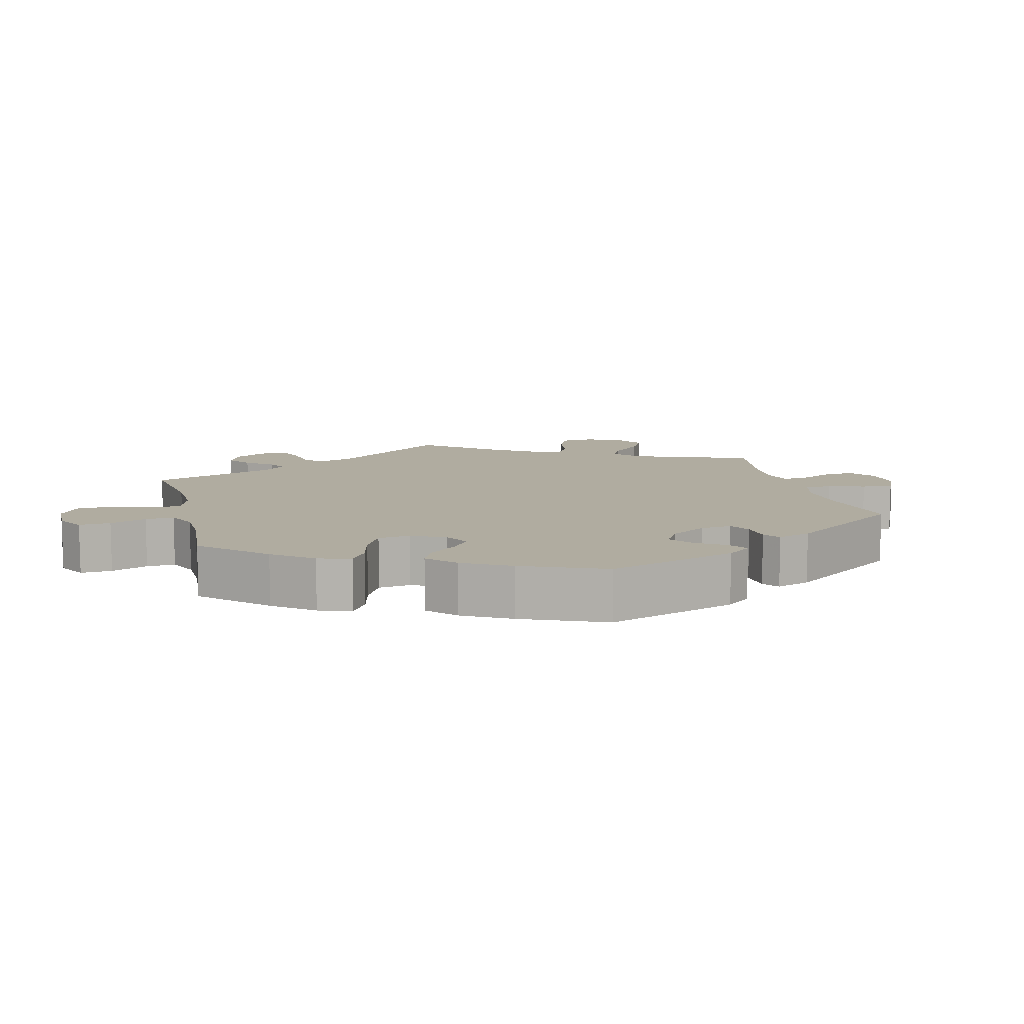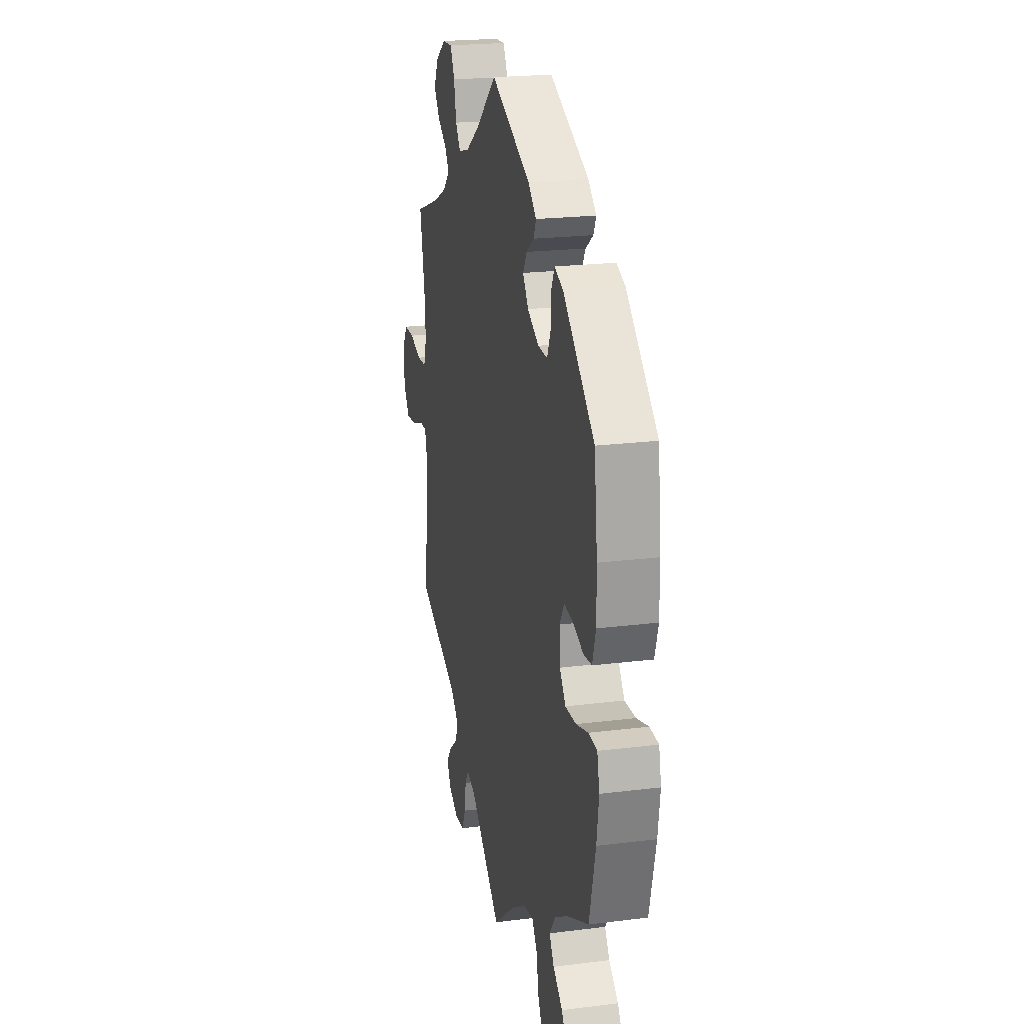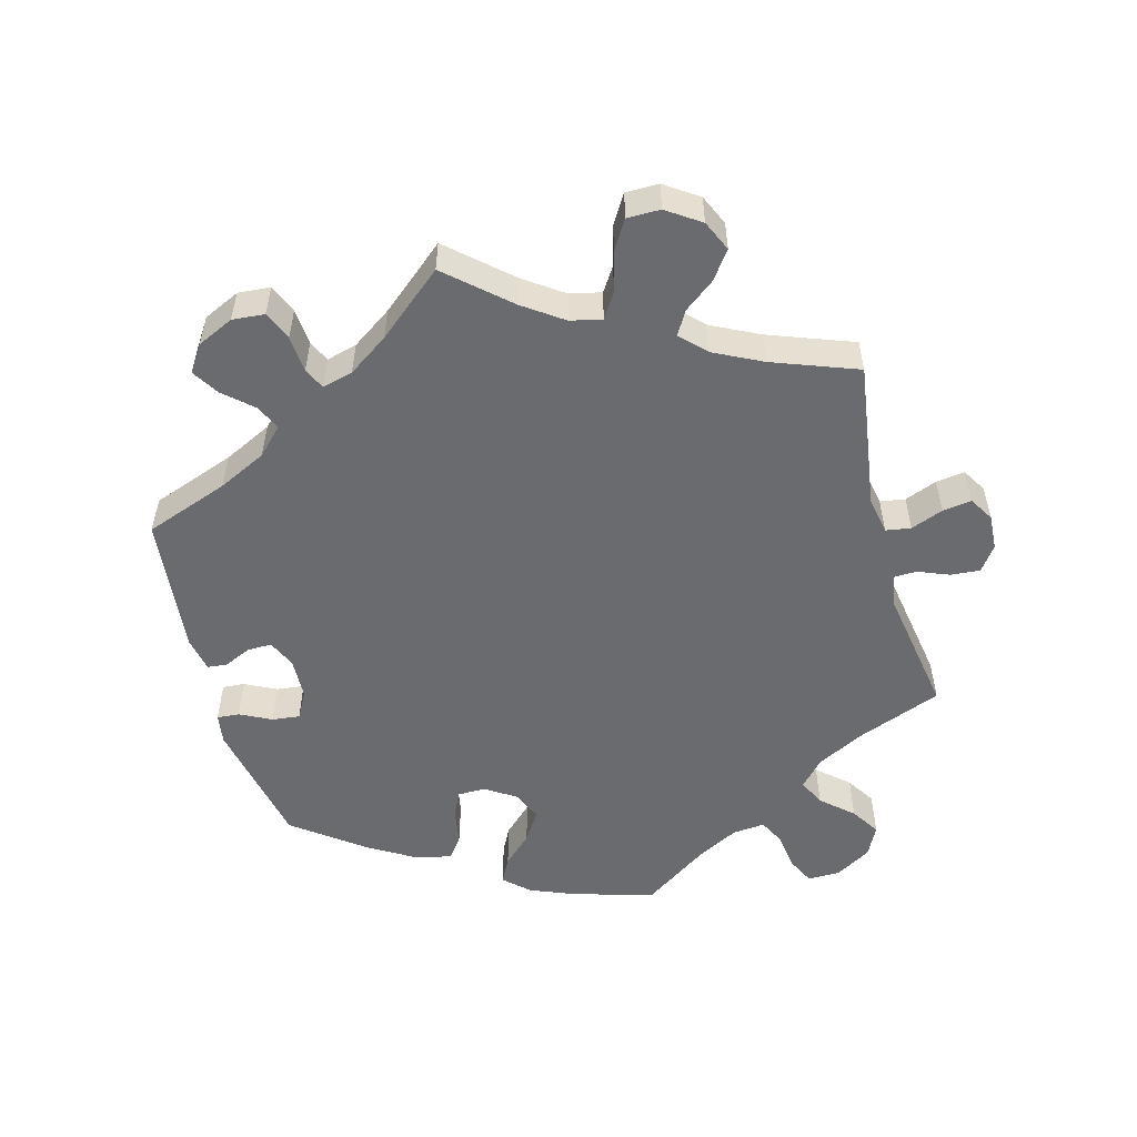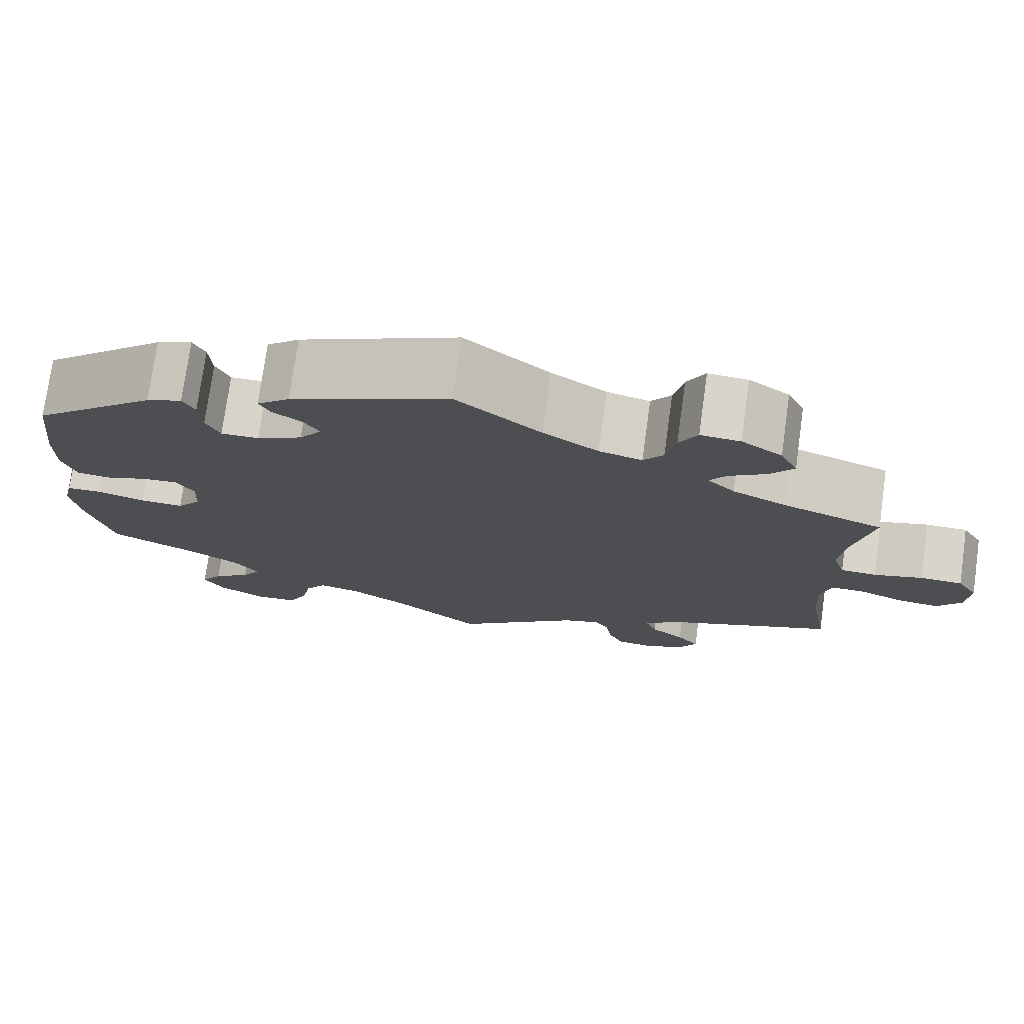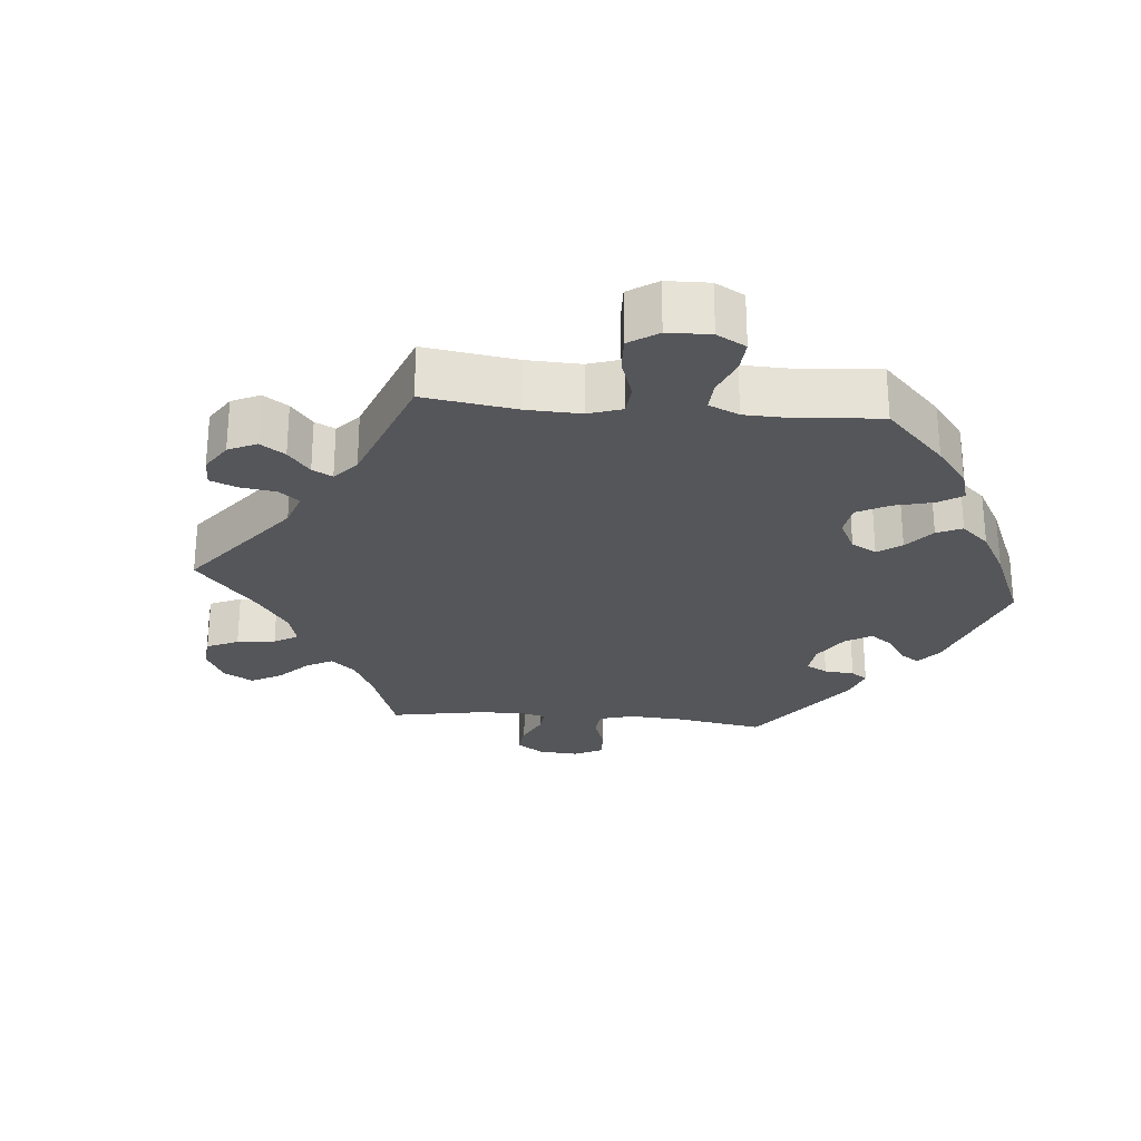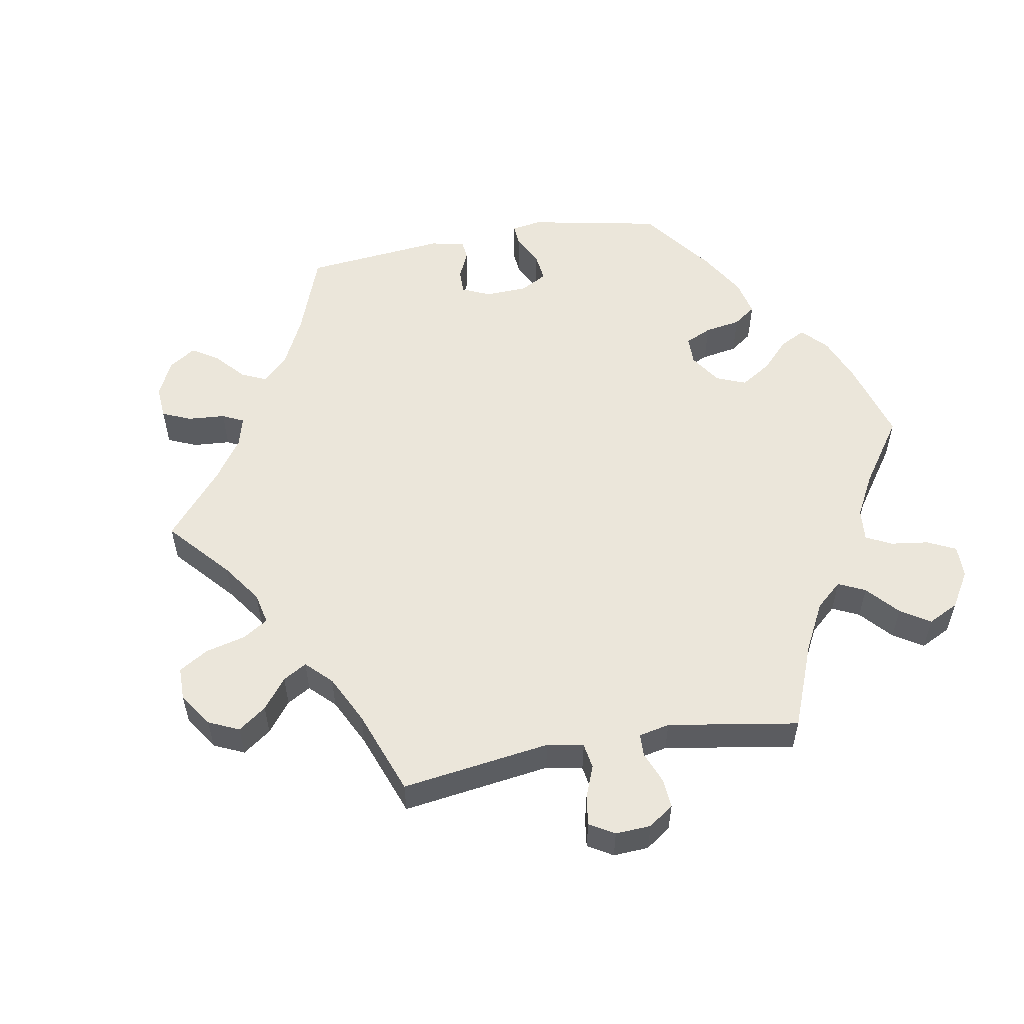
<metadata>
{"format":"obj","ext":"obj","renderer":"f3d","projection":"perspective","resolution":1024,"background":"white","views":[{"elev":10.0,"azim":-74.2,"up":"+Y"},{"elev":21.5,"azim":-102.5,"up":"+Z"},{"elev":-53.3,"azim":75.0,"up":"+Y"},{"elev":75.4,"azim":7.9,"up":"+Z"},{"elev":-26.0,"azim":-155.2,"up":"+Y"},{"elev":54.9,"azim":139.8,"up":"+Y"}]}
</metadata>
<code>
v -0.355 0.07 0.416
v -0.314 0.07 0.432
v -0.3 0.07 0.403
v -0.297 0.07 0.353
v -0.281 0.07 0.316
v -0.237 0.07 0.317
v -0.184 0.07 0.345
v -0.158 0.07 0.381
v -0.176 0.07 0.411
v -0.211 0.07 0.436
v -0.223 0.07 0.462
v -0.185 0.07 0.495
v 0 0.07 0.578
v 0.098 0.07 0.496
v 0.162 0.07 0.453
v 0.212 0.07 0.44
v 0.235 0.07 0.472
v 0.246 0.07 0.526
v 0.267 0.07 0.566
v 0.313 0.07 0.563
v 0.36 0.07 0.53
v 0.38 0.07 0.488
v 0.353 0.07 0.452
v 0.309 0.07 0.422
v 0.29 0.07 0.394
v 0.322 0.07 0.362
v 0.385 0.07 0.332
v 0.501 0.07 0.29
v 0.478 0.07 0.176
v 0.472 0.07 0.107
v 0.486 0.07 0.063
v 0.528 0.07 0.061
v 0.585 0.07 0.077
v 0.634 0.07 0.076
v 0.658 0.07 0.035
v 0.654 0.07 -0.023
v 0.626 0.07 -0.062
v 0.577 0.07 -0.057
v 0.526 0.07 -0.036
v 0.487 0.07 -0.036
v 0.474 0.07 -0.084
v 0.479 0.07 -0.161
v 0.501 0.07 -0.289
v 0.302 0.07 -0.369
v 0.262 0.07 -0.404
v 0.275 0.07 -0.438
v 0.314 0.07 -0.469
v 0.34 0.07 -0.502
v 0.32 0.07 -0.538
v 0.275 0.07 -0.561
v 0.231 0.07 -0.557
v 0.213 0.07 -0.519
v 0.206 0.07 -0.471
v 0.189 0.07 -0.444
v 0.146 0.07 -0.458
v 0 0.07 -0.578
v -0.103 0.07 -0.496
v -0.168 0.07 -0.455
v -0.217 0.07 -0.445
v -0.241 0.07 -0.48
v -0.253 0.07 -0.539
v -0.276 0.07 -0.583
v -0.325 0.07 -0.586
v -0.378 0.07 -0.557
v -0.402 0.07 -0.517
v -0.377 0.07 -0.48
v -0.333 0.07 -0.446
v -0.311 0.07 -0.412
v -0.338 0.07 -0.374
v -0.396 0.07 -0.338
v -0.5 0.07 -0.289
v -0.529 0.07 -0.172
v -0.539 0.07 -0.102
v -0.528 0.07 -0.055
v -0.487 0.07 -0.053
v -0.432 0.07 -0.069
v -0.381 0.07 -0.071
v -0.353 0.07 -0.035
v -0.35 0.07 0.018
v -0.371 0.07 0.053
v -0.412 0.07 0.049
v -0.461 0.07 0.031
v -0.5 0.07 0.035
v -0.516 0.07 0.086
v -0.515 0.07 0.162
v -0.5 0.07 0.289
v -0.355 0 0.416
v -0.314 0 0.432
v -0.3 0 0.403
v -0.297 0 0.353
v -0.281 0 0.316
v -0.237 0 0.317
v -0.184 0 0.345
v -0.158 0 0.381
v -0.176 0 0.411
v -0.211 0 0.436
v -0.223 0 0.462
v -0.185 0 0.495
v 0 0 0.578
v 0.098 0 0.496
v 0.162 0 0.453
v 0.212 0 0.44
v 0.235 0 0.472
v 0.246 0 0.526
v 0.267 0 0.566
v 0.313 0 0.563
v 0.36 0 0.53
v 0.38 0 0.488
v 0.353 0 0.452
v 0.309 0 0.422
v 0.29 0 0.394
v 0.322 0 0.362
v 0.385 0 0.332
v 0.501 0 0.29
v 0.478 0 0.176
v 0.472 0 0.107
v 0.486 0 0.063
v 0.528 0 0.061
v 0.585 0 0.077
v 0.634 0 0.076
v 0.658 0 0.035
v 0.654 0 -0.023
v 0.626 0 -0.062
v 0.577 0 -0.057
v 0.526 0 -0.036
v 0.487 0 -0.036
v 0.474 0 -0.084
v 0.479 0 -0.161
v 0.501 0 -0.289
v 0.302 0 -0.369
v 0.262 0 -0.404
v 0.275 0 -0.438
v 0.314 0 -0.469
v 0.34 0 -0.502
v 0.32 0 -0.538
v 0.275 0 -0.561
v 0.231 0 -0.557
v 0.213 0 -0.519
v 0.206 0 -0.471
v 0.189 0 -0.444
v 0.146 0 -0.458
v 0 0 -0.578
v -0.103 0 -0.496
v -0.168 0 -0.455
v -0.217 0 -0.445
v -0.241 0 -0.48
v -0.253 0 -0.539
v -0.276 0 -0.583
v -0.325 0 -0.586
v -0.378 0 -0.557
v -0.402 0 -0.517
v -0.377 0 -0.48
v -0.333 0 -0.446
v -0.311 0 -0.412
v -0.338 0 -0.374
v -0.396 0 -0.338
v -0.5 0 -0.289
v -0.529 0 -0.172
v -0.539 0 -0.102
v -0.528 0 -0.055
v -0.487 0 -0.053
v -0.432 0 -0.069
v -0.381 0 -0.071
v -0.353 0 -0.035
v -0.35 0 0.018
v -0.371 0 0.053
v -0.412 0 0.049
v -0.461 0 0.031
v -0.5 0 0.035
v -0.516 0 0.086
v -0.515 0 0.162
v -0.5 0 0.289
f 81 82 83 84
f 80 81 84 85
f 73 74 75 76
f 73 76 77
f 70 71 72 73
f 69 70 73 77
f 68 69 77 78
f 64 65 66 67
f 64 67 68
f 63 64 68
f 60 61 62 63
f 59 60 63 68
f 58 59 68 78
f 55 56 57
f 54 55 57 58
f 50 51 52 53
f 50 53 54
f 49 50 54
f 46 47 48 49
f 46 49 54
f 45 46 54 58
f 42 43 44
f 41 42 44 45
f 40 41 45 58
f 36 37 38 39
f 36 39 40
f 35 36 40
f 32 33 34 35
f 31 32 35 40
f 30 31 40 58
f 27 28 29
f 26 27 29 30
f 25 26 30 58
f 21 22 23 24
f 21 24 25
f 17 18 19 20
f 16 17 20 21
f 11 12 13 14
f 9 10 11 14
f 8 9 14 15
f 7 8 15 16
f 1 2 3 4
f 1 4 5
f 80 85 86 1
f 25 58 78 79
f 16 21 25 79
f 6 7 16 79
f 5 6 79 80
f 1 5 80
f 170 169 168 167
f 171 170 167 166
f 162 161 160 159
f 163 162 159
f 159 158 157 156
f 163 159 156 155
f 164 163 155 154
f 153 152 151 150
f 154 153 150
f 154 150 149
f 149 148 147 146
f 154 149 146 145
f 164 154 145 144
f 143 142 141
f 144 143 141 140
f 139 138 137 136
f 140 139 136
f 140 136 135
f 135 134 133 132
f 140 135 132
f 144 140 132 131
f 130 129 128
f 131 130 128 127
f 144 131 127 126
f 125 124 123 122
f 126 125 122
f 126 122 121
f 121 120 119 118
f 126 121 118 117
f 144 126 117 116
f 115 114 113
f 116 115 113 112
f 144 116 112 111
f 110 109 108 107
f 111 110 107
f 106 105 104 103
f 107 106 103 102
f 100 99 98 97
f 100 97 96 95
f 101 100 95 94
f 102 101 94 93
f 90 89 88 87
f 91 90 87
f 87 172 171 166
f 165 164 144 111
f 165 111 107 102
f 165 102 93 92
f 166 165 92 91
f 166 91 87
f 1 87 88 2
f 2 88 89 3
f 3 89 90 4
f 4 90 91 5
f 5 91 92 6
f 6 92 93 7
f 7 93 94 8
f 8 94 95 9
f 9 95 96 10
f 10 96 97 11
f 11 97 98 12
f 12 98 99 13
f 13 99 100 14
f 14 100 101 15
f 15 101 102 16
f 16 102 103 17
f 17 103 104 18
f 18 104 105 19
f 19 105 106 20
f 20 106 107 21
f 21 107 108 22
f 22 108 109 23
f 23 109 110 24
f 24 110 111 25
f 25 111 112 26
f 26 112 113 27
f 27 113 114 28
f 28 114 115 29
f 29 115 116 30
f 30 116 117 31
f 31 117 118 32
f 32 118 119 33
f 33 119 120 34
f 34 120 121 35
f 35 121 122 36
f 36 122 123 37
f 37 123 124 38
f 38 124 125 39
f 39 125 126 40
f 40 126 127 41
f 41 127 128 42
f 42 128 129 43
f 43 129 130 44
f 44 130 131 45
f 45 131 132 46
f 46 132 133 47
f 47 133 134 48
f 48 134 135 49
f 49 135 136 50
f 50 136 137 51
f 51 137 138 52
f 52 138 139 53
f 53 139 140 54
f 54 140 141 55
f 55 141 142 56
f 56 142 143 57
f 57 143 144 58
f 58 144 145 59
f 59 145 146 60
f 60 146 147 61
f 61 147 148 62
f 62 148 149 63
f 63 149 150 64
f 64 150 151 65
f 65 151 152 66
f 66 152 153 67
f 67 153 154 68
f 68 154 155 69
f 69 155 156 70
f 70 156 157 71
f 71 157 158 72
f 72 158 159 73
f 73 159 160 74
f 74 160 161 75
f 75 161 162 76
f 76 162 163 77
f 77 163 164 78
f 78 164 165 79
f 79 165 166 80
f 80 166 167 81
f 81 167 168 82
f 82 168 169 83
f 83 169 170 84
f 84 170 171 85
f 85 171 172 86
f 86 172 87 1

</code>
